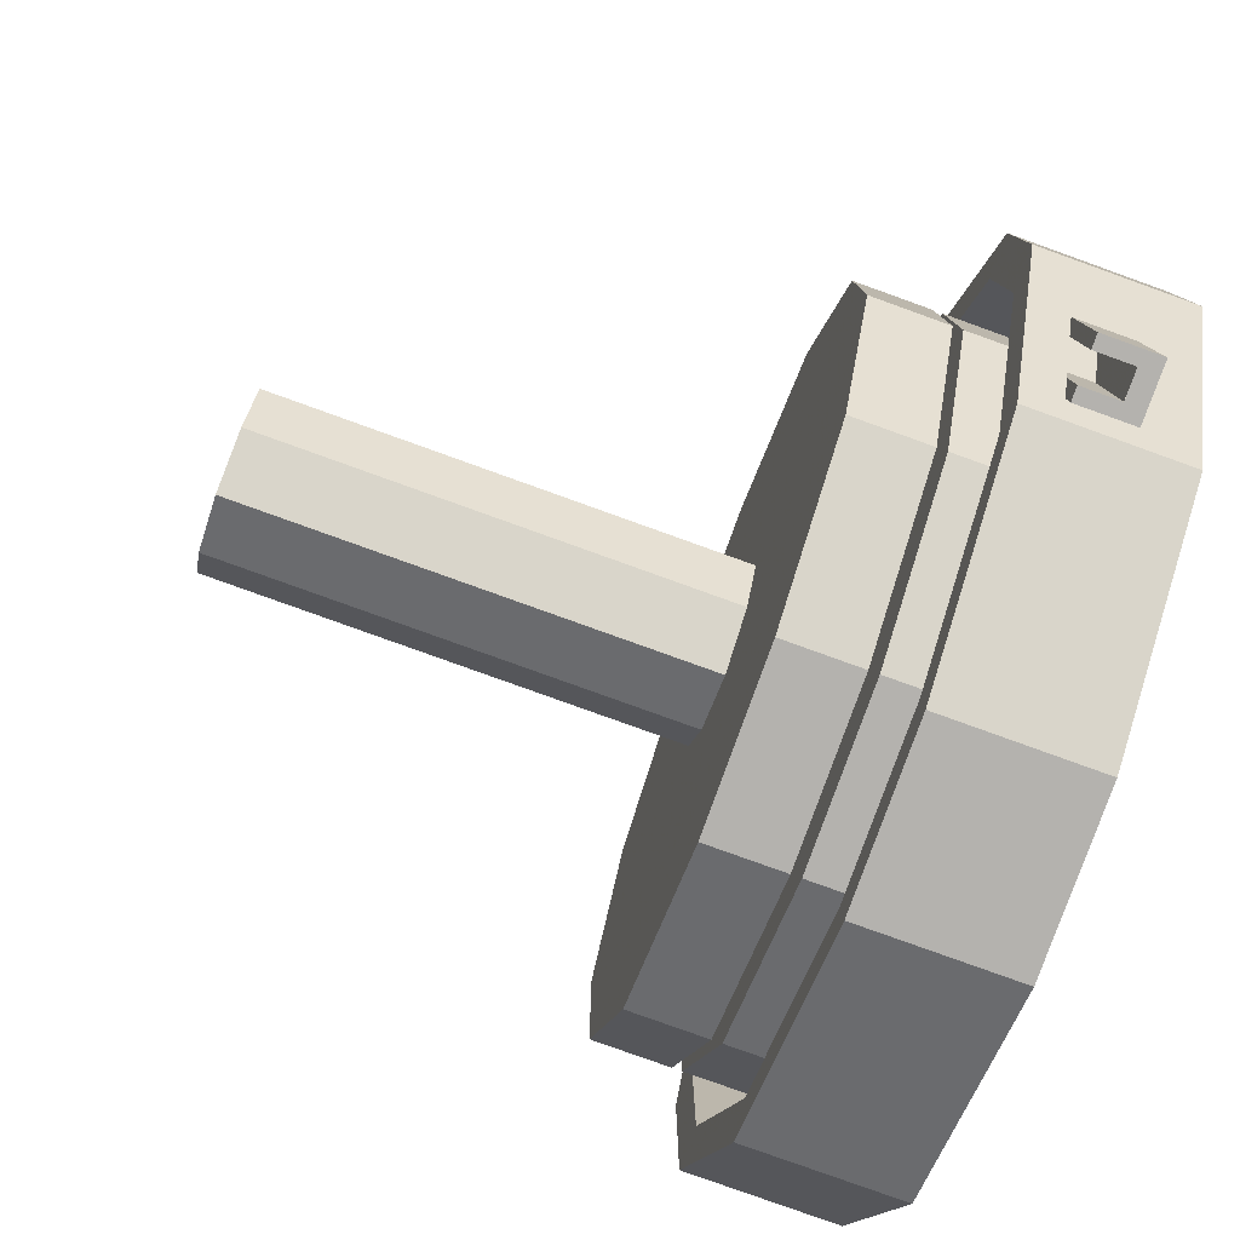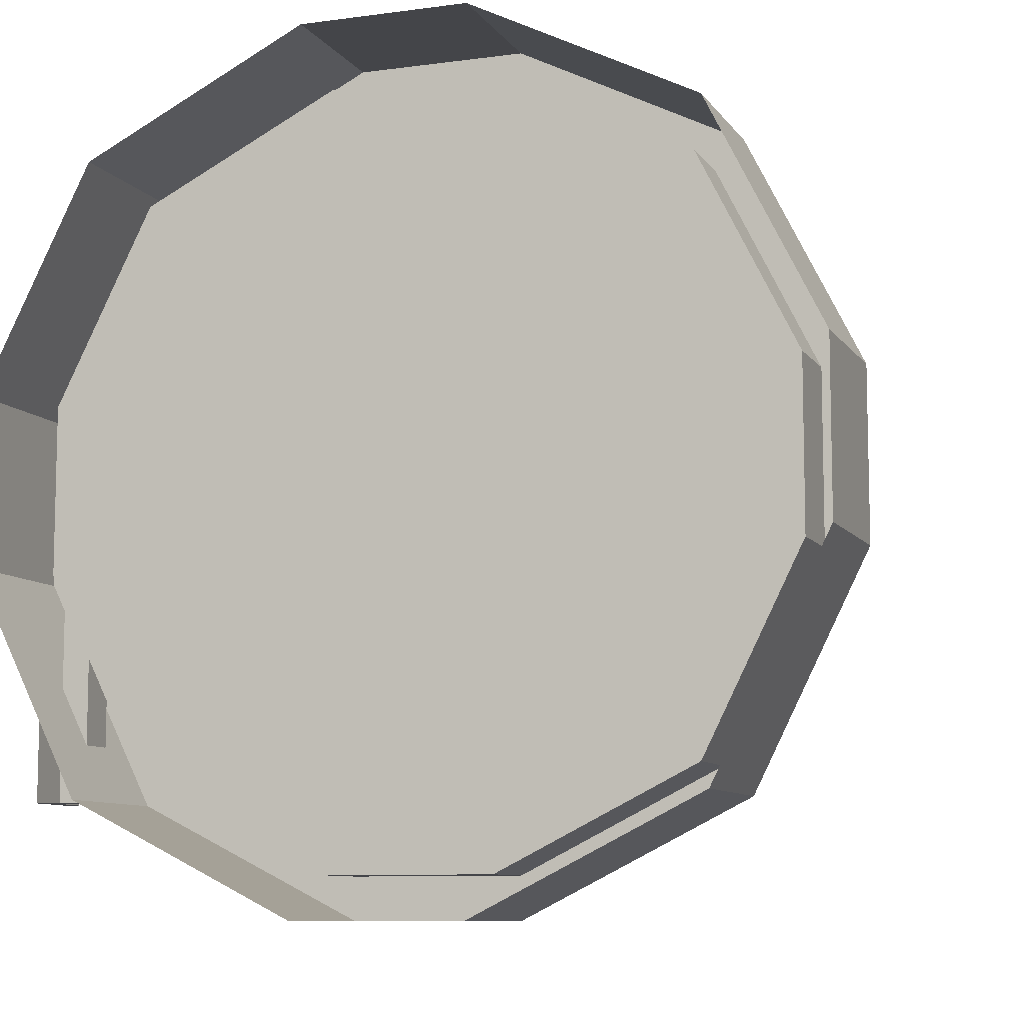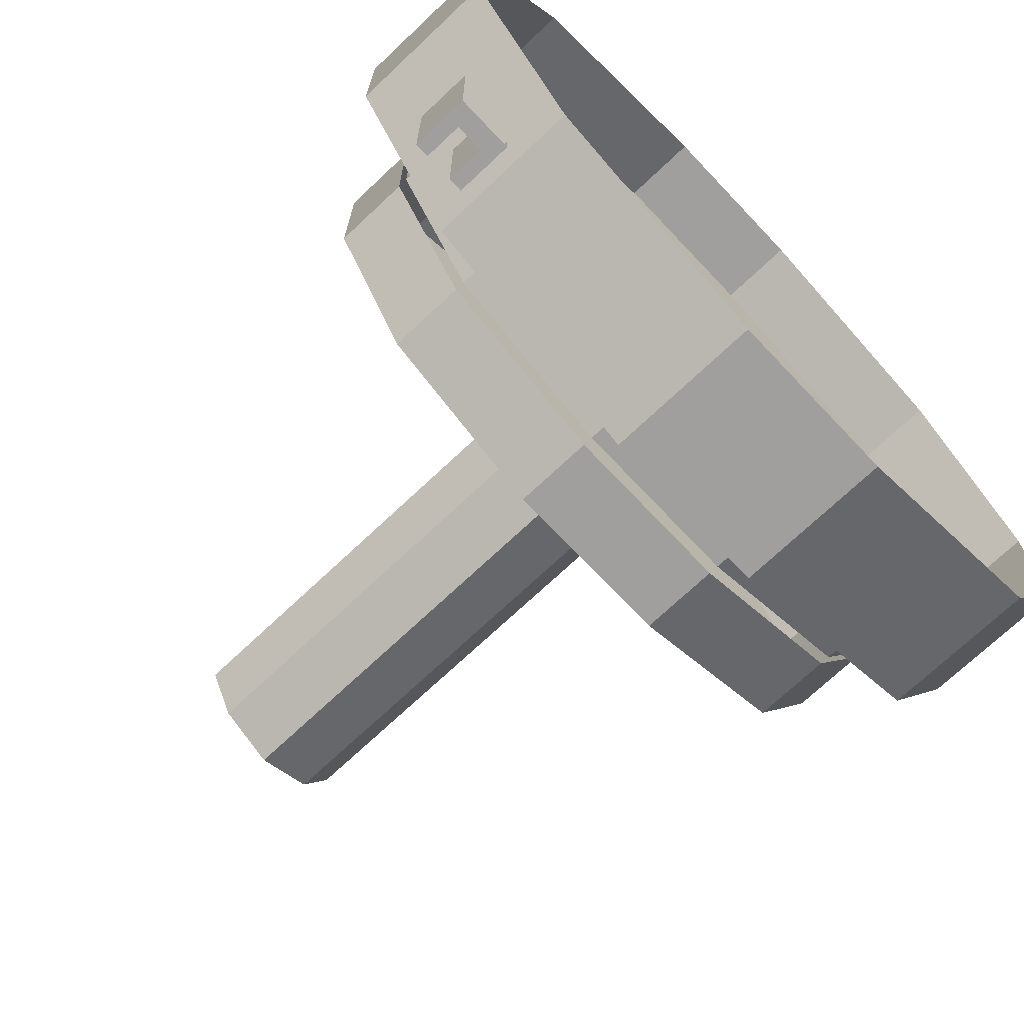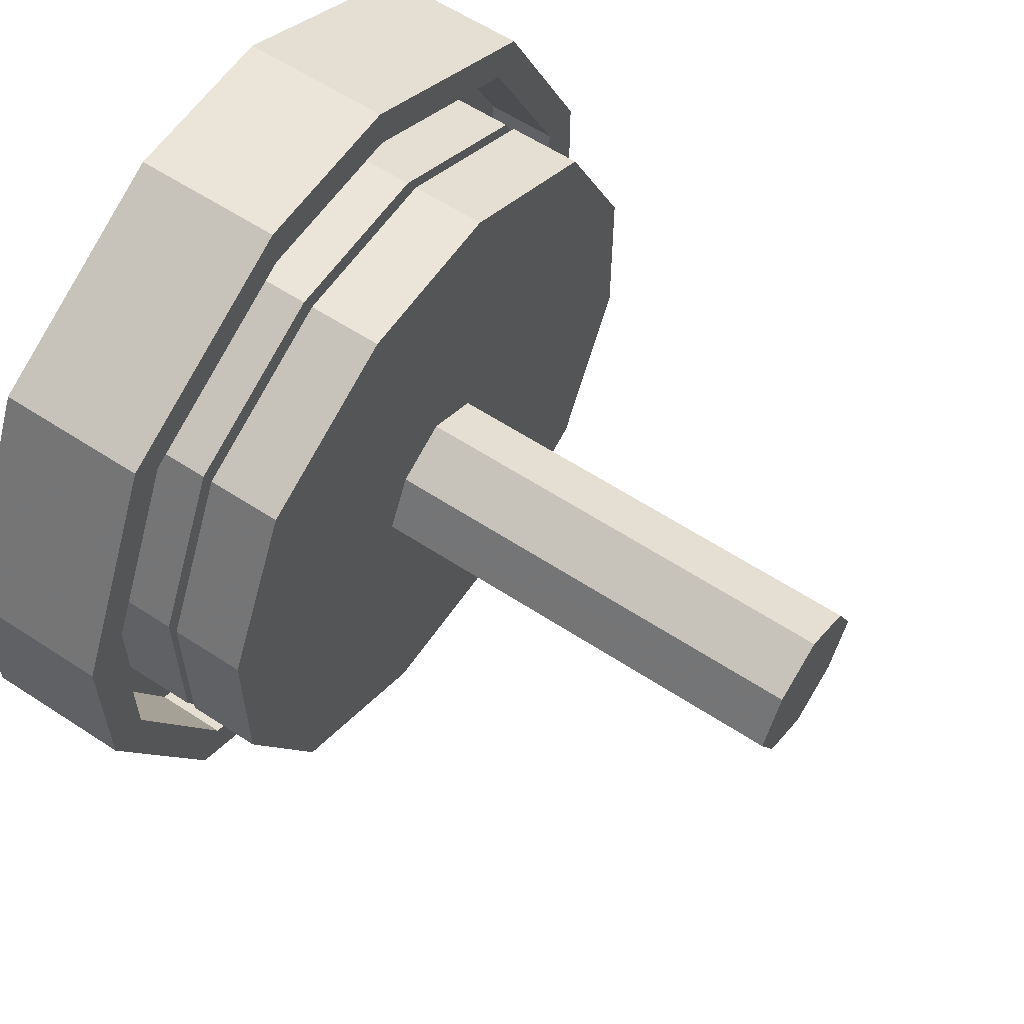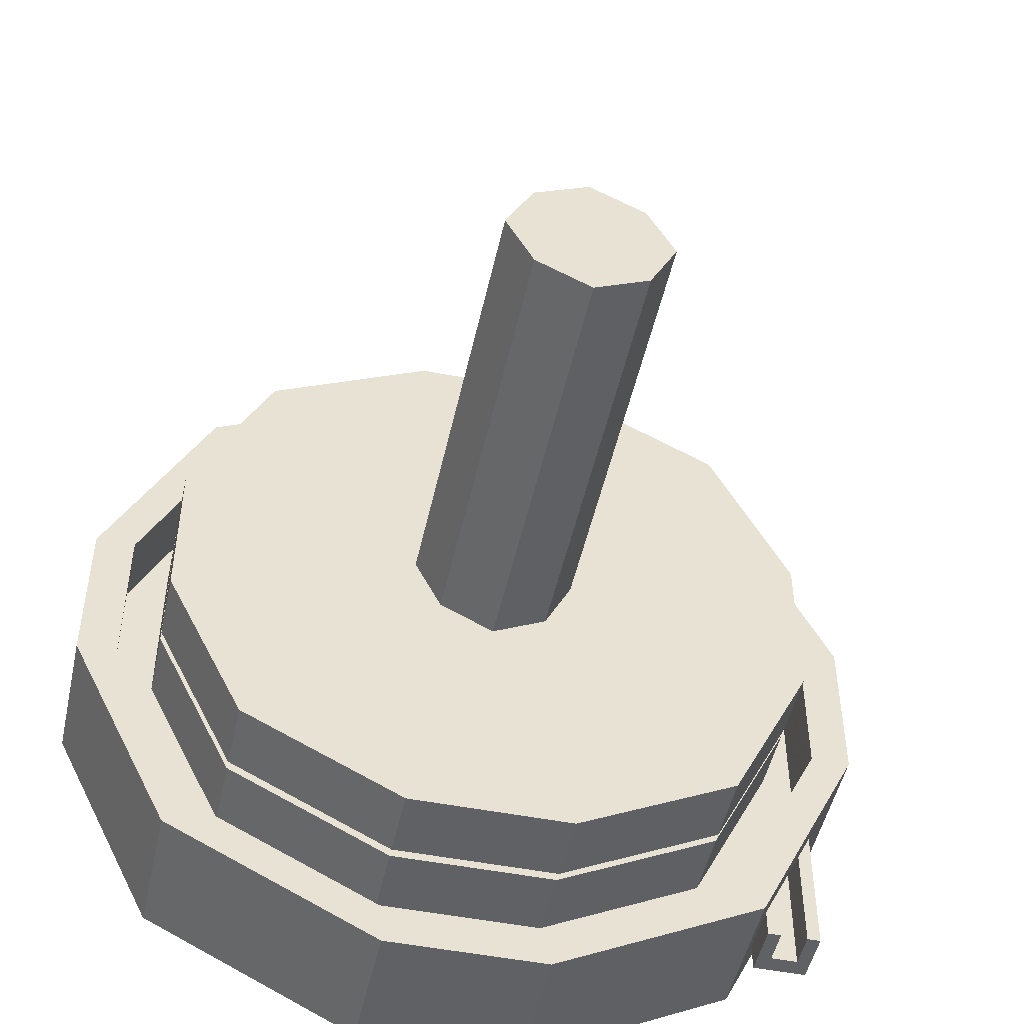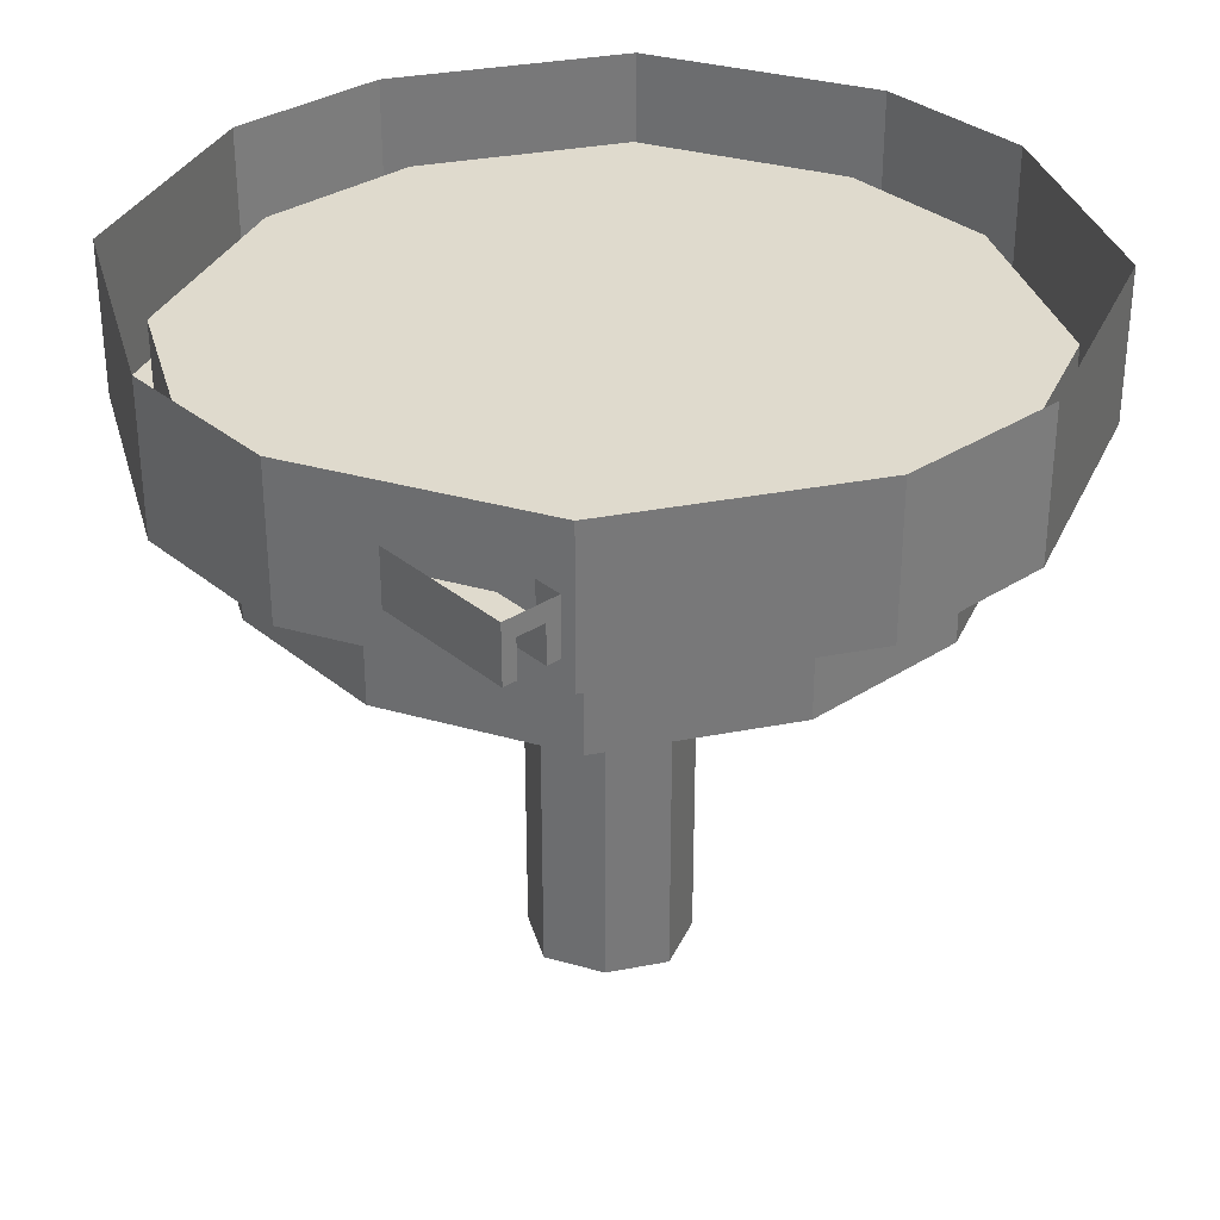
<metadata>
{"format":"obj","ext":"obj","renderer":"f3d","projection":"perspective","resolution":1024,"background":"white","views":[{"elev":-79.8,"azim":70.2,"up":"+Z"},{"elev":-9.0,"azim":-160.0,"up":"+Z"},{"elev":-71.4,"azim":133.4,"up":"+Z"},{"elev":59.6,"azim":-56.0,"up":"+Z"},{"elev":-49.3,"azim":-12.3,"up":"+Z"},{"elev":32.7,"azim":138.3,"up":"+Y"}]}
</metadata>
<code>
v -120 -64 120
v -120 -32 120
v -162 -32 36
v -162 -64 36
v -162 -64 -36
v -162 -32 -36
v -120 -32 -120
v -120 -64 -120
v -36 -32 -162
v -36 -64 -162
v -36 -64 162
v -36 -32 162
v 36 -32 -162
v 36 -64 -162
v 36 -64 162
v 36 -32 162
v 120 -32 -120
v 120 -64 -120
v 120 -64 120
v 120 -32 120
v 162 -32 -36
v 162 -64 -36
v 162 -64 36
v 162 -32 36
v -132 -64 -132
v -36 -64 -180
v -180 -64 -36
v -180 -64 36
v -132 -64 132
v -36 -64 180
v 36 -64 180
v 132 -64 132
v 180 -64 36
v 180 -64 -36
v 132 -64 -132
v 36 -64 -180
v 36 -112 -144
v -36 -112 -144
v -108 -112 -108
v -144 -112 -36
v -144 -112 36
v -108 -112 108
v -36 -112 144
v 36 -112 144
v 108 -112 108
v 144 -112 36
v 144 -112 -36
v 108 -112 -108
v -108 -80 -108
v -144 -80 -36
v 144 -80 -36
v 108 -80 -108
v 36 -80 -144
v -36 -80 -144
v -144 -80 36
v 144 -80 36
v -108 -80 108
v 108 -80 108
v -36 -80 144
v 36 -80 144
v 36 -76 -144
v -36 -76 -144
v -108 -76 -108
v -144 -76 -36
v -144 -76 36
v -108 -76 108
v -36 -76 144
v 36 -76 144
v 108 -76 108
v 144 -76 36
v 144 -76 -36
v 108 -76 -108
v -108 -44 -108
v -144 -44 -36
v 144 -44 -36
v 108 -44 -108
v 36 -44 -144
v -36 -44 -144
v -144 -44 36
v 144 -44 36
v -108 -44 108
v 108 -44 108
v -36 -44 144
v 36 -44 144
v 0 -304 -36
v -24 -304 -24
v -36 -304 0
v -24 -304 24
v 0 -304 36
v 24 -304 24
v 36 -304 0
v 24 -304 -24
v 0 -112 -36
v -24 -112 -24
v -36 -112 0
v -24 -112 24
v 0 -112 36
v 24 -112 24
v 36 -112 0
v 24 -112 -24
v -132 0 -132
v -180 0 -36
v -180 0 36
v -132 0 132
v -36 0 180
v -36 0 -180
v 36 0 -180
v 36 0 180
v 132 0 132
v 132 0 -132
v 144 -64 -108
v 144 0 -108
v 144 -32 -108
v 156 -32 -84
v 156 0 -84
v 156 -64 -84
v 180 0 -36
v 144 -48 -108
v 156 -48 -84
v 144 -32 -132
v 144 -48 -132
v 144 -48 -72
v 144 -32 -72
v 156 -32 -132
v 156 -32 -48
v 156 -48 -48
v 156 -48 -132
v 162 -24 -132
v 162 -48 -132
v 162 -48 -72
v 162 -24 -72
v 138 -24 -132
v 138 -24 -120
v 138 -48 -120
v 138 -48 -132
v 138 -32 -132
v 162 -32 -132
v 180 0 36
f 1 2 3 4
f 5 6 7 8
f 8 7 9 10
f 11 12 2 1
f 10 9 13 14
f 15 16 12 11
f 14 13 17 18
f 19 20 16 15
f 18 17 21 22
f 23 24 20 19
f 4 3 6 5
f 22 21 24 23
f 25 8 10 26
f 27 5 8 25
f 28 4 5 27
f 29 1 4 28
f 1 29 30 11
f 11 30 31 15
f 15 31 32 19
f 19 32 33 23
f 23 33 34 22
f 35 18 22 34
f 36 14 18 35
f 26 10 14 36
f 37 38 39 40 41 42 43 44 45 46 47 48
f 49 50 40 39
f 51 52 48 47
f 52 53 37 48
f 54 49 39 38
f 50 55 41 40
f 56 51 47 46
f 55 57 42 41
f 58 56 46 45
f 57 59 43 42
f 60 58 45 44
f 53 54 38 37
f 59 60 44 43
f 61 62 63 64 65 66 67 68 69 70 71 72
f 73 74 64 63
f 75 76 72 71
f 76 77 61 72
f 78 73 63 62
f 74 79 65 64
f 80 75 71 70
f 79 81 66 65
f 82 80 70 69
f 81 83 67 66
f 84 82 69 68
f 77 78 62 61
f 83 84 68 67
f 85 86 87 88 89 90 91 92
f 93 94 86 85
f 94 95 87 86
f 95 96 88 87
f 96 97 89 88
f 97 98 90 89
f 98 99 91 90
f 99 100 92 91
f 100 93 85 92
f 7 6 3 2 12 16 20 24 21 17 13 9
f 25 101 102 27
f 28 103 104 29
f 29 104 105 30
f 26 106 101 25
f 36 107 106 26
f 30 105 108 31
f 31 108 109 32
f 35 110 107 36
f 110 35 111 112
f 112 113 114 115
f 115 116 34 117
f 118 111 116 119
f 120 121 122 123
f 124 125 126 127
f 128 129 130 131
f 132 133 134 135
f 135 134 118 121
f 120 123 125 124
f 127 119 130 129
f 136 135 121 120
f 132 136 137 128
f 124 127 129 137
f 32 109 138 33
f 27 102 103 28
f 33 138 117 34

</code>
